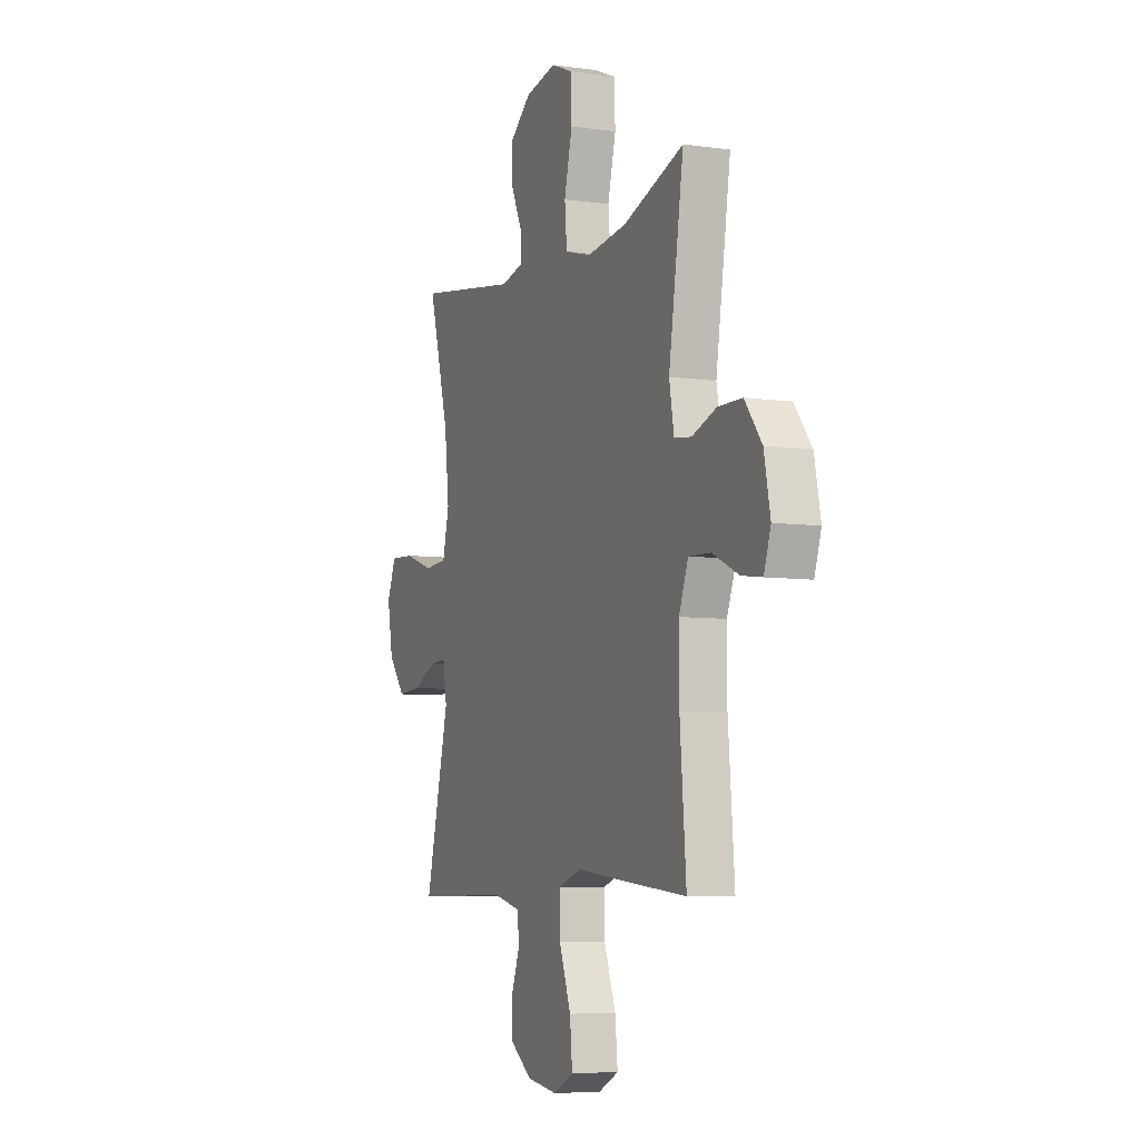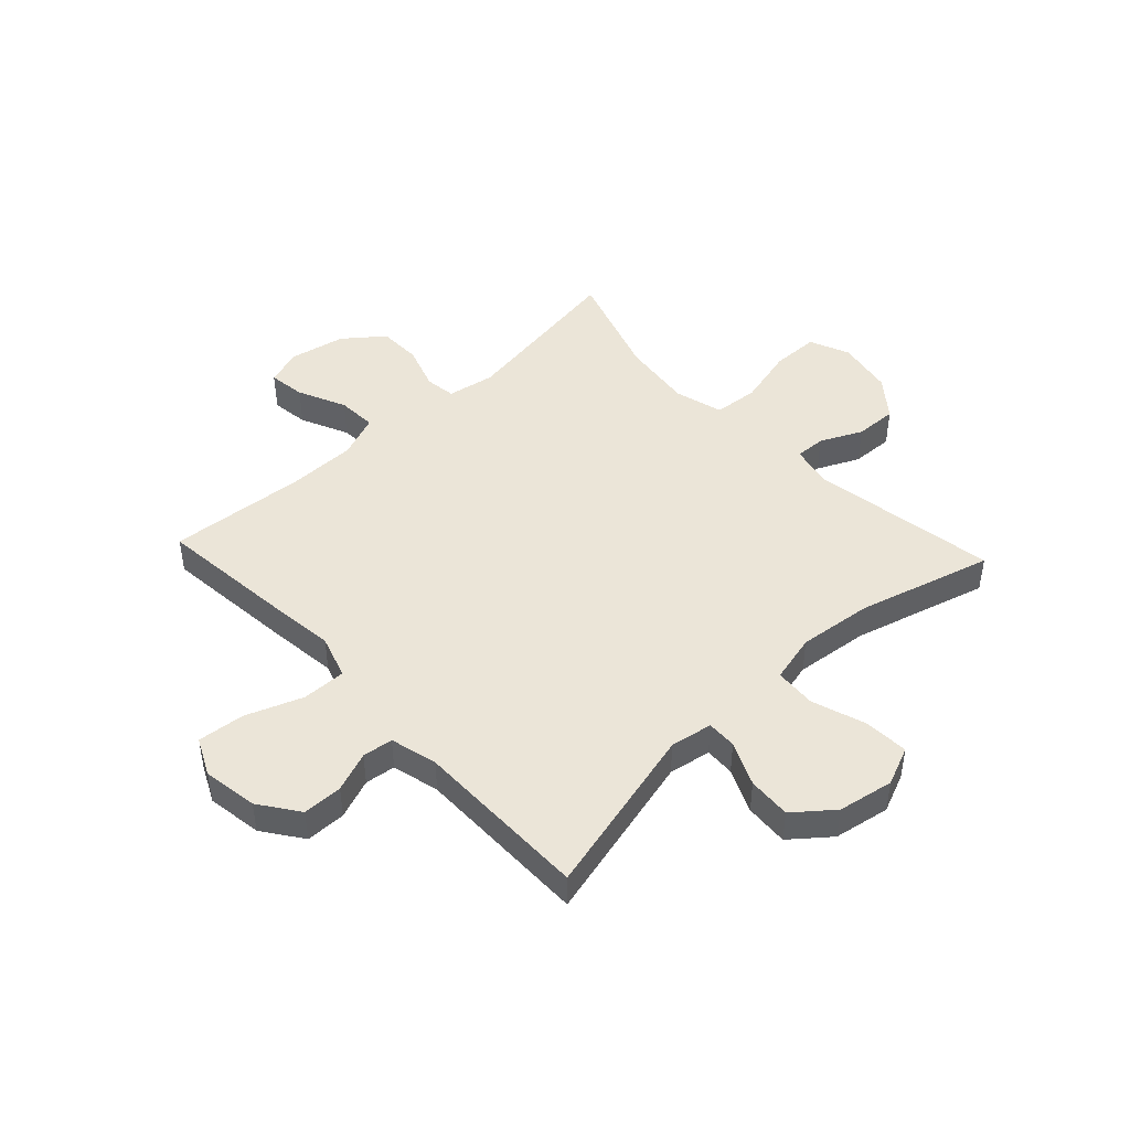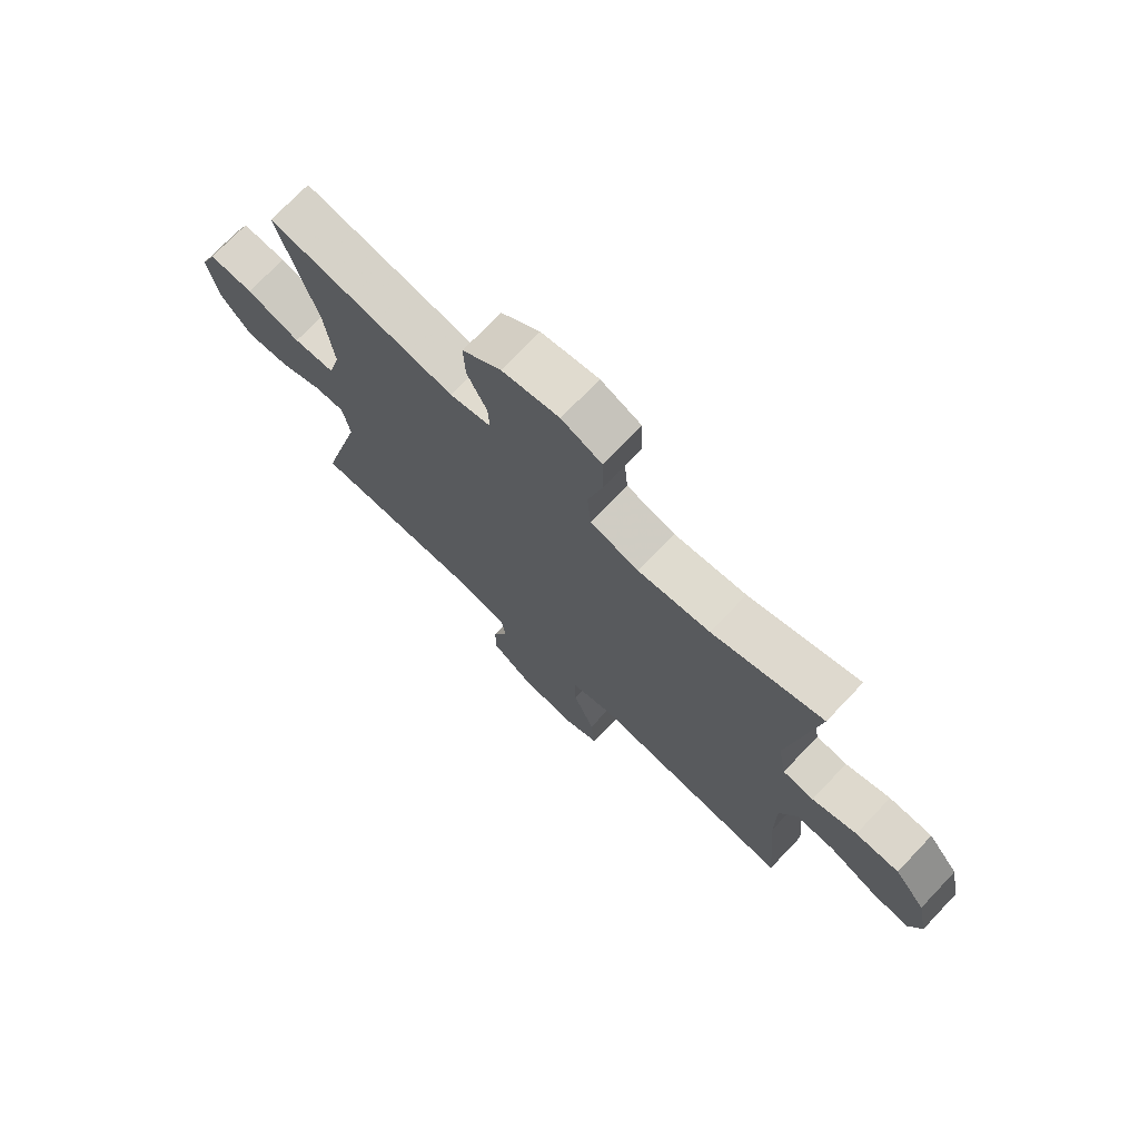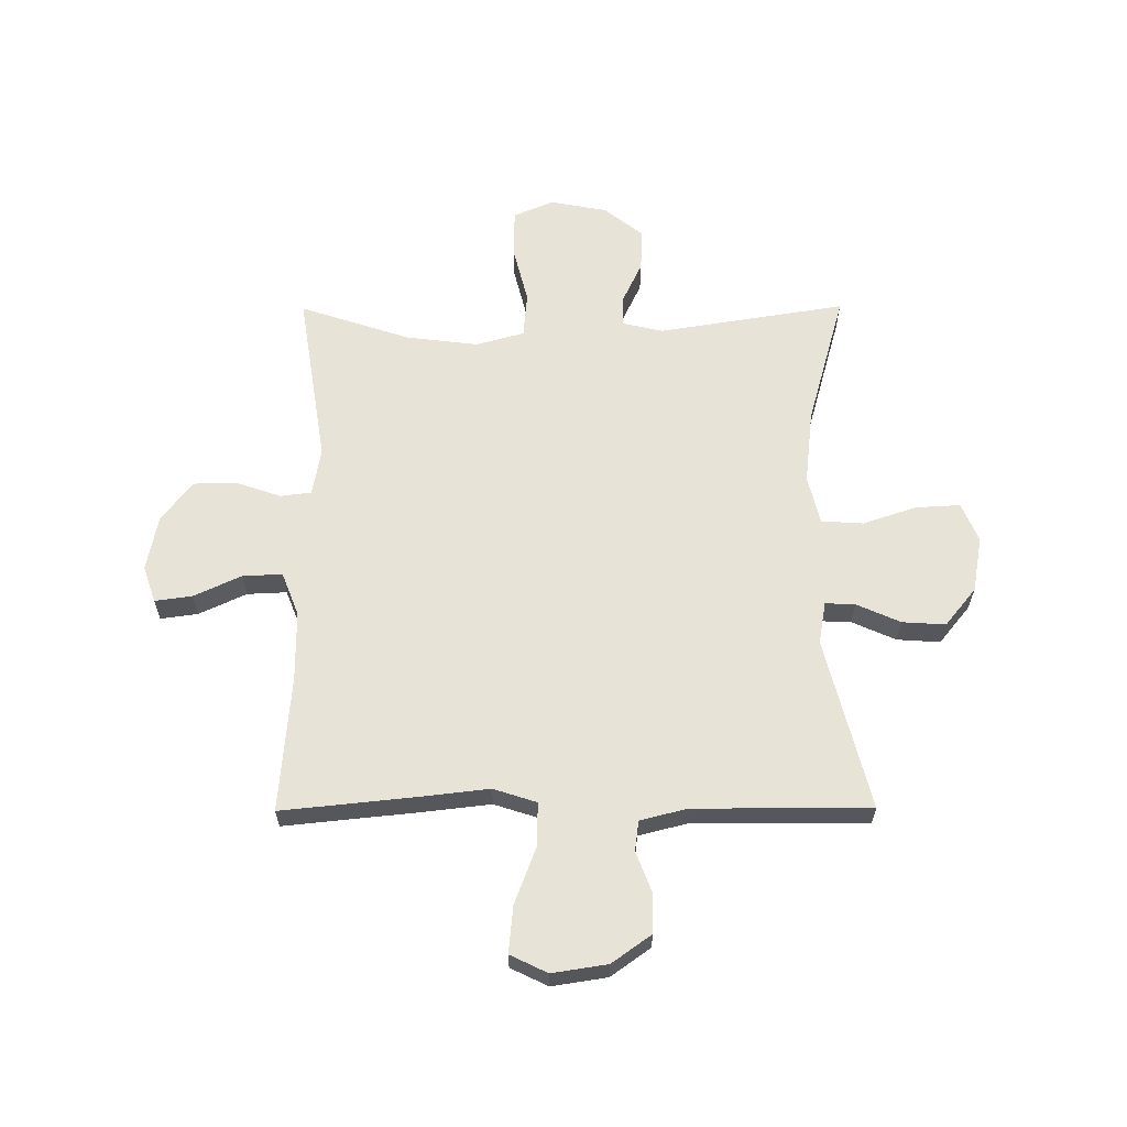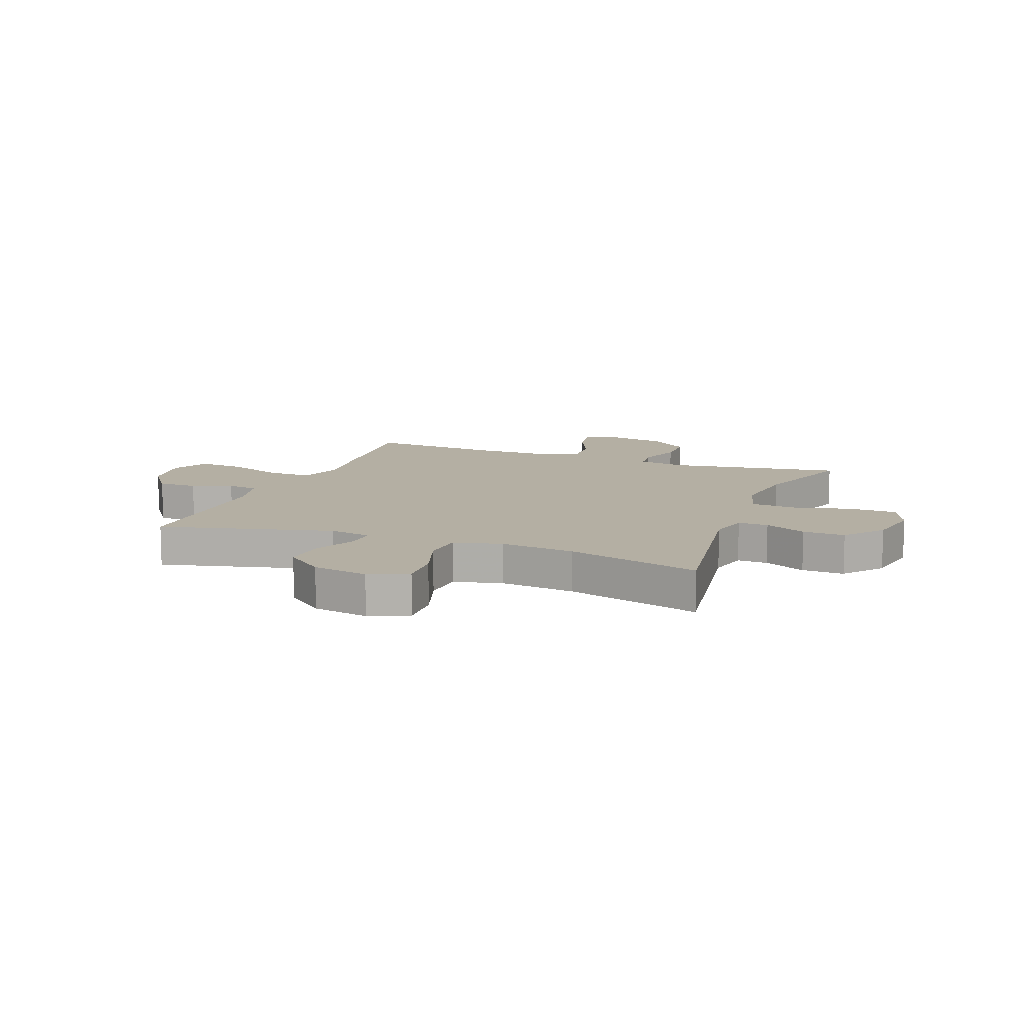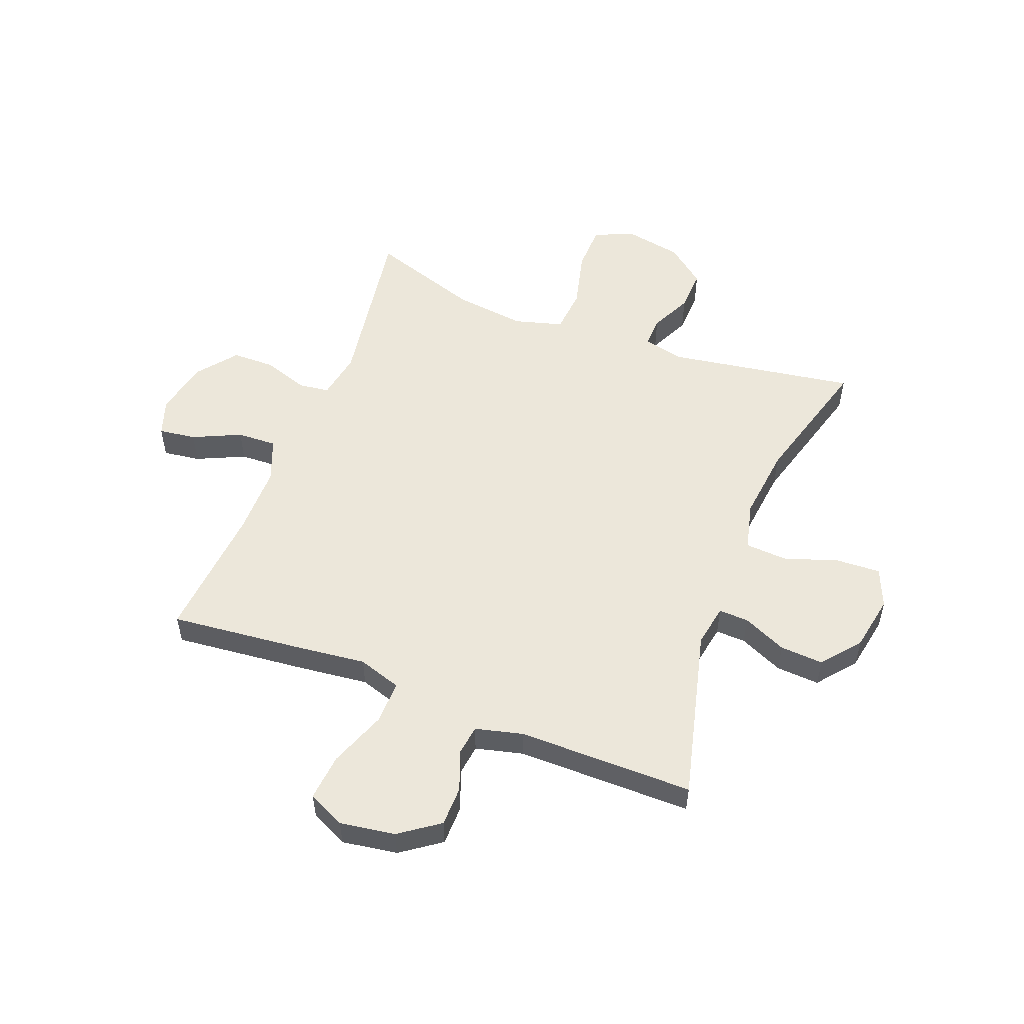
<metadata>
{"format":"obj","ext":"obj","renderer":"f3d","projection":"perspective","resolution":1024,"background":"white","views":[{"elev":-6.7,"azim":67.6,"up":"+Z"},{"elev":45.9,"azim":-133.1,"up":"+Y"},{"elev":73.2,"azim":43.6,"up":"+Z"},{"elev":62.4,"azim":179.7,"up":"+Y"},{"elev":11.2,"azim":-69.1,"up":"+Y"},{"elev":53.3,"azim":-158.9,"up":"+Y"}]}
</metadata>
<code>
v 0.5 0.07 0.5
v 0.452 0.07 0.192
v 0.467 0.07 0.107
v 0.522 0.07 0.1
v 0.601 0.07 0.127
v 0.678 0.07 0.126
v 0.733 0.07 0.056
v 0.753 0.07 -0.043
v 0.731 0.07 -0.108
v 0.665 0.07 -0.099
v 0.58 0.07 -0.06
v 0.51 0.07 -0.057
v 0.48 0.07 -0.134
v 0.48 0.07 -0.258
v 0.5 0.07 -0.5
v 0.263 0.07 -0.476
v 0.14 0.07 -0.462
v 0.063 0.07 -0.487
v 0.065 0.07 -0.565
v 0.103 0.07 -0.666
v 0.111 0.07 -0.749
v 0.045 0.07 -0.781
v -0.053 0.07 -0.766
v -0.123 0.07 -0.716
v -0.124 0.07 -0.645
v -0.097 0.07 -0.574
v -0.104 0.07 -0.52
v -0.188 0.07 -0.499
v -0.5 0.07 -0.5
v -0.423 0.07 -0.194
v -0.436 0.07 -0.119
v -0.489 0.07 -0.121
v -0.567 0.07 -0.156
v -0.644 0.07 -0.161
v -0.699 0.07 -0.093
v -0.717 0.07 0.006
v -0.688 0.07 0.075
v -0.609 0.07 0.071
v -0.513 0.07 0.039
v -0.439 0.07 0.044
v -0.418 0.07 0.13
v -0.433 0.07 0.262
v -0.5 0.07 0.5
v -0.167 0.07 0.447
v -0.094 0.07 0.464
v -0.096 0.07 0.518
v -0.131 0.07 0.592
v -0.134 0.07 0.667
v -0.065 0.07 0.722
v 0.036 0.07 0.741
v 0.107 0.07 0.711
v 0.109 0.07 0.627
v 0.083 0.07 0.523
v 0.09 0.07 0.443
v 0.176 0.07 0.419
v 0.304 0.07 0.435
v 0.5 0 0.5
v 0.452 0 0.192
v 0.467 0 0.107
v 0.522 0 0.1
v 0.601 0 0.127
v 0.678 0 0.126
v 0.733 0 0.056
v 0.753 0 -0.043
v 0.731 0 -0.108
v 0.665 0 -0.099
v 0.58 0 -0.06
v 0.51 0 -0.057
v 0.48 0 -0.134
v 0.48 0 -0.258
v 0.5 0 -0.5
v 0.263 0 -0.476
v 0.14 0 -0.462
v 0.063 0 -0.487
v 0.065 0 -0.565
v 0.103 0 -0.666
v 0.111 0 -0.749
v 0.045 0 -0.781
v -0.053 0 -0.766
v -0.123 0 -0.716
v -0.124 0 -0.645
v -0.097 0 -0.574
v -0.104 0 -0.52
v -0.188 0 -0.499
v -0.5 0 -0.5
v -0.423 0 -0.194
v -0.436 0 -0.119
v -0.489 0 -0.121
v -0.567 0 -0.156
v -0.644 0 -0.161
v -0.699 0 -0.093
v -0.717 0 0.006
v -0.688 0 0.075
v -0.609 0 0.071
v -0.513 0 0.039
v -0.439 0 0.044
v -0.418 0 0.13
v -0.433 0 0.262
v -0.5 0 0.5
v -0.167 0 0.447
v -0.094 0 0.464
v -0.096 0 0.518
v -0.131 0 0.592
v -0.134 0 0.667
v -0.065 0 0.722
v 0.036 0 0.741
v 0.107 0 0.711
v 0.109 0 0.627
v 0.083 0 0.523
v 0.09 0 0.443
v 0.176 0 0.419
v 0.304 0 0.435
f 50 51 52 53
f 50 53 54
f 49 50 54
f 46 47 48 49
f 45 46 49 54
f 44 45 54 55
f 42 43 44
f 41 42 44 55
f 36 37 38 39
f 36 39 40
f 35 36 40
f 32 33 34 35
f 31 32 35 40
f 30 31 40 41
f 28 29 30
f 27 28 30 41
f 23 24 25 26
f 23 26 27
f 22 23 27
f 19 20 21 22
f 18 19 22 27
f 17 18 27 41
f 14 15 16 17
f 13 14 17 41
f 8 9 10 11
f 8 11 12
f 7 8 12
f 4 5 6 7
f 3 4 7 12
f 56 1 2
f 56 2 3
f 13 41 55 56
f 3 12 13 56
f 109 108 107 106
f 110 109 106
f 110 106 105
f 105 104 103 102
f 110 105 102 101
f 111 110 101 100
f 100 99 98
f 111 100 98 97
f 95 94 93 92
f 96 95 92
f 96 92 91
f 91 90 89 88
f 96 91 88 87
f 97 96 87 86
f 86 85 84
f 97 86 84 83
f 82 81 80 79
f 83 82 79
f 83 79 78
f 78 77 76 75
f 83 78 75 74
f 97 83 74 73
f 73 72 71 70
f 97 73 70 69
f 67 66 65 64
f 68 67 64
f 68 64 63
f 63 62 61 60
f 68 63 60 59
f 58 57 112
f 59 58 112
f 112 111 97 69
f 112 69 68 59
f 1 57 58 2
f 2 58 59 3
f 3 59 60 4
f 4 60 61 5
f 5 61 62 6
f 6 62 63 7
f 7 63 64 8
f 8 64 65 9
f 9 65 66 10
f 10 66 67 11
f 11 67 68 12
f 12 68 69 13
f 13 69 70 14
f 14 70 71 15
f 15 71 72 16
f 16 72 73 17
f 17 73 74 18
f 18 74 75 19
f 19 75 76 20
f 20 76 77 21
f 21 77 78 22
f 22 78 79 23
f 23 79 80 24
f 24 80 81 25
f 25 81 82 26
f 26 82 83 27
f 27 83 84 28
f 28 84 85 29
f 29 85 86 30
f 30 86 87 31
f 31 87 88 32
f 32 88 89 33
f 33 89 90 34
f 34 90 91 35
f 35 91 92 36
f 36 92 93 37
f 37 93 94 38
f 38 94 95 39
f 39 95 96 40
f 40 96 97 41
f 41 97 98 42
f 42 98 99 43
f 43 99 100 44
f 44 100 101 45
f 45 101 102 46
f 46 102 103 47
f 47 103 104 48
f 48 104 105 49
f 49 105 106 50
f 50 106 107 51
f 51 107 108 52
f 52 108 109 53
f 53 109 110 54
f 54 110 111 55
f 55 111 112 56
f 56 112 57 1

</code>
